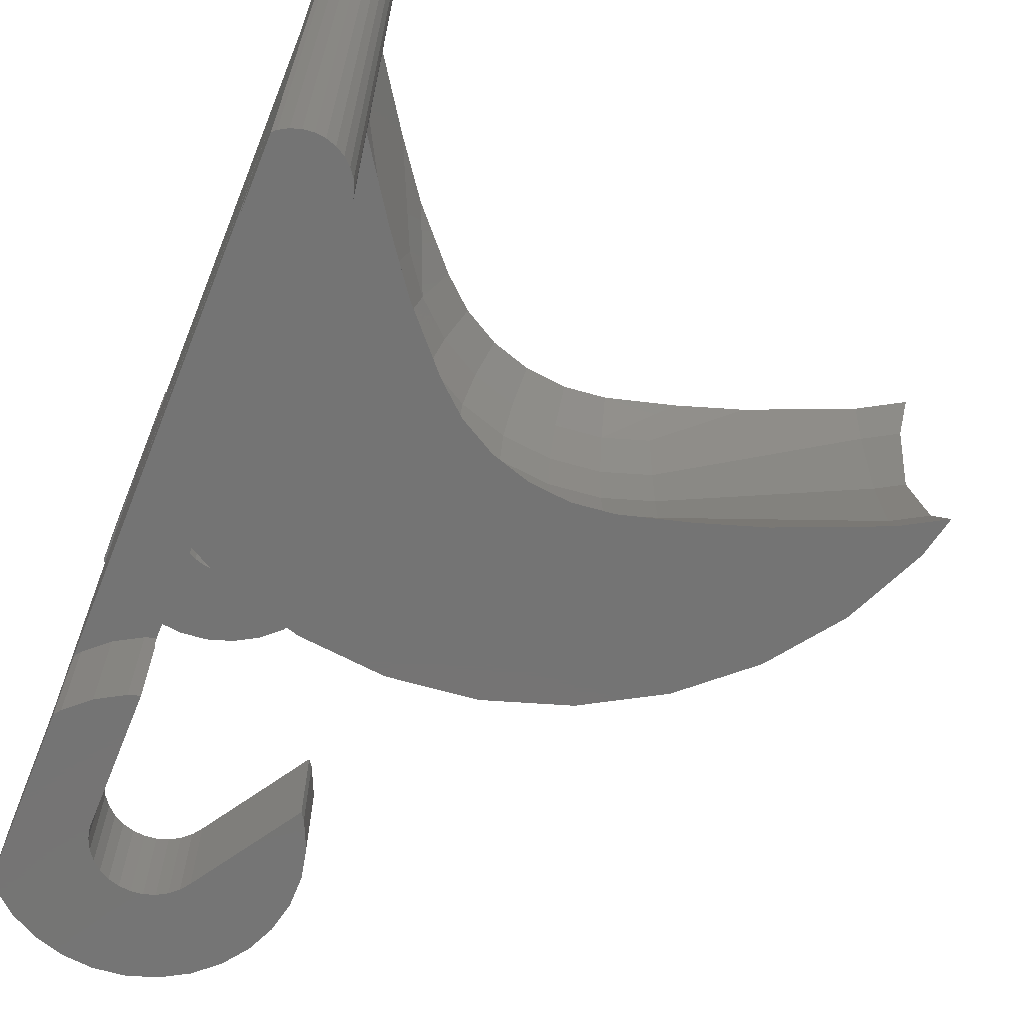
<metadata>
{"format":"stl","ext":"stl","renderer":"f3d","projection":"perspective","resolution":1024,"background":"white","views":[{"elev":-66.5,"azim":-111.9,"up":"+Y"}]}
</metadata>
<code>
# stl→obj: 403 verts, 802 faces
v 10.38 -9.2 5.172
v 9.995 -9.2 7.975
v 10.92 -9.2 7.78
v 9.055 -9.2 7.975
v 11.78 -9.2 7.397
v 8.134 -9.2 7.78
v 7.275 -9.2 7.397
v 10.66 -9.2 4.963
v 12.54 -9.2 6.844
v 10.9 -9.2 4.699
v 13.17 -9.2 6.145
v 11.08 -9.2 4.391
v 13.64 -9.2 5.33
v 7.075 -9.2 7.252
v 11.19 -9.2 4.053
v 13.93 -9.2 4.436
v 11.22 -9.2 3.7
v 14.01 -9.2 3.615
v 14.03 -9.2 3.5
v 11.19 -9.2 3.347
v 13.94 -9.2 2.679
v 13.93 -9.2 2.564
v 11.08 -9.2 3.009
v 13.64 -9.2 1.67
v 10.9 -9.2 2.701
v 13.17 -9.2 0.855
v 10.66 -9.2 2.437
v 12.54 -9.2 0.1558
v 9.334 -9.2 1.588
v 9.347 -9.2 2.009
v 9.703 -9.2 2.009
v 8.834 -9.2 1.951
v 8.63 -9.2 1.995
v 9.025 -9.2 1.866
v 12.32 -9.2 0
v 9.194 -9.2 1.743
v 10.38 -9.2 2.228
v 9.439 -9.2 1.407
v 9.525 -9.2 1
v 10.05 -9.2 2.083
v 9.503 -9.2 1.208
v 9.522 -9.2 1.026
v 9.506 -9.2 0.8177
v 9.503 -9.2 0.7921
v 9.439 -9.2 0.5933
v 9.334 -9.2 0.4122
v 9.194 -9.2 0.2569
v 9.025 -9.2 0.134
v 8.834 -9.2 0.04894
v 8.63 -9.2 0.005479
v 6.728 -9.2 0
v 6.721 -9.2 0.005479
v 5.302 -9.2 2.016
v 5.309 -9.2 1.995
v 6.721 9.2 0.005479
v 6.728 9.2 0
v 8.63 9.2 0.005479
v 5.302 9.2 2.016
v 8.63 9.2 1.995
v 9.347 9.2 2.009
v 5.309 9.2 1.995
v 10.38 9.2 5.172
v 9.055 9.2 7.975
v 8.134 9.2 7.78
v 9.995 9.2 7.975
v 7.275 9.2 7.397
v 10.92 9.2 7.78
v 7.075 9.2 7.252
v 11.78 9.2 7.397
v 10.66 9.2 4.963
v 12.54 9.2 6.844
v 10.9 9.2 4.699
v 13.17 9.2 6.145
v 11.08 9.2 4.391
v 13.64 9.2 5.33
v 11.19 9.2 4.053
v 13.93 9.2 4.436
v 13.94 9.2 4.321
v 11.22 9.2 3.7
v 14.03 9.2 3.5
v 14.01 9.2 3.385
v 11.19 9.2 3.347
v 13.93 9.2 2.564
v 11.08 9.2 3.009
v 13.64 9.2 1.67
v 10.9 9.2 2.701
v 13.17 9.2 0.855
v 10.66 9.2 2.437
v 12.32 9.2 0
v 10.38 9.2 2.228
v 9.525 9.2 1
v 10.05 9.2 2.083
v 9.439 9.2 1.407
v 9.703 9.2 2.009
v 8.834 9.2 1.951
v 9.025 9.2 1.866
v 9.194 9.2 1.743
v 9.334 9.2 1.588
v 9.503 9.2 1.208
v 9.506 9.2 1.182
v 9.522 9.2 0.9744
v 9.503 9.2 0.7921
v 9.439 9.2 0.5933
v 9.334 9.2 0.4122
v 9.194 9.2 0.2569
v 12.54 9.2 0.1558
v 9.025 9.2 0.134
v 8.834 9.2 0.04894
v 2.672 4.763 0.005479
v 2.672 -4.763 0.005479
v -8.413 -8.7 0.005479
v 6.721 -8.7 0.005479
v -8.413 -4.763 0.005479
v 6.721 8.7 0.005479
v -8.413 8.7 0.005479
v -8.413 4.763 0.005479
v 13.93 12.2 4.436
v 13.93 -12.2 4.436
v 14.03 -12.2 3.5
v 13.64 12.2 5.33
v 13.64 -12.2 5.33
v 14.03 12.2 3.5
v 13.17 12.2 6.145
v 12.54 12.2 6.844
v 12.54 -12.2 6.844
v 13.17 -12.2 6.145
v 13.17 12.2 0.855
v 13.64 12.2 1.67
v 13.64 -12.2 1.67
v 13.17 -12.2 0.855
v 5.414 -8.7 1.67
v 5.309 -8.7 1.995
v 5.414 -12.2 1.67
v 5.302 -12.2 2.016
v 5.414 12.2 1.67
v 5.302 12.2 2.016
v 5.414 8.7 1.67
v 5.309 8.7 1.995
v 10.38 12.2 5.172
v 9.995 12.2 7.975
v 10.92 12.2 7.78
v 9.055 12.2 7.975
v 11.78 12.2 7.397
v 8.134 12.2 7.78
v 7.275 12.2 7.397
v 10.66 12.2 4.963
v 10.9 12.2 4.699
v 11.08 12.2 4.391
v 7.075 12.2 7.252
v 11.19 12.2 4.053
v 11.22 12.2 3.7
v 11.19 12.2 3.347
v 13.93 12.2 2.564
v 11.08 12.2 3.009
v 10.9 12.2 2.701
v 10.66 12.2 2.437
v 12.54 12.2 0.1558
v 12.32 12.2 0
v 10.38 12.2 2.228
v 10.05 12.2 2.083
v 6.728 12.2 0
v 9.347 12.2 2.009
v 9.703 12.2 2.009
v 6.514 12.2 0.1558
v 5.884 12.2 0.855
v 11.78 -12.2 7.397
v 10.92 -12.2 7.78
v 13.93 -12.2 2.564
v 6.514 8.7 0.1558
v 6.728 -12.2 0
v 6.514 -12.2 0.1558
v 6.514 -8.7 0.1558
v 9.995 -12.2 7.975
v 9.055 -12.2 7.975
v 7.275 -12.2 7.397
v 7.075 -12.2 7.252
v 8.134 -12.2 7.78
v 12.32 -12.2 0
v 12.54 -12.2 0.1558
v 5.884 8.7 0.855
v 5.884 -12.2 0.855
v 5.884 -8.7 0.855
v 9.347 -12.2 2.009
v 10.38 -12.2 5.172
v 10.66 -12.2 4.963
v 10.9 -12.2 4.699
v 11.08 -12.2 4.391
v 11.19 -12.2 4.053
v 11.22 -12.2 3.7
v 11.19 -12.2 3.347
v 11.08 -12.2 3.009
v 10.9 -12.2 2.701
v 10.66 -12.2 2.437
v 10.38 -12.2 2.228
v 10.05 -12.2 2.083
v 9.703 -12.2 2.009
v 5.695 4.763 11.84
v 5.695 -4.763 11.84
v 6 -4.763 8.938
v 4.795 -4.763 14.61
v 4.795 4.763 14.61
v 6 4.763 8.938
v -0.9688 4.763 21.01
v 1.389 -4.763 19.3
v 1.389 4.763 19.3
v -0.9688 -4.763 21.01
v 2.667 4.763 0
v 2.667 -4.763 0
v 3.338 -4.763 17.13
v 3.338 4.763 17.13
v -3.631 4.763 22.19
v -3.933 0 22.26
v -3.631 -4.763 22.19
v -4.085 1.106 22.29
v -4.387 3.301 22.35
v -5.009 4.763 22.49
v -4.085 -1.106 22.29
v -4.387 -3.301 22.35
v -5.009 -4.763 22.49
v -4.186 4.763 21.06
v -2.781 4.763 17.67
v -2.09 4.763 15.55
v -2.349 4.763 16.34
v -1.486 4.763 13.31
v -1.484 4.763 13.29
v -1.342 4.763 11.94
v -1.484 4.763 10.59
v -1.486 4.763 10.57
v -1.493 4.763 10.55
v -1.912 4.763 9.255
v 5.695 4.763 6.04
v -1.923 4.763 9.236
v -2.602 4.763 8.061
v 4.795 4.763 3.269
v -2.616 4.763 8.045
v 4.059 4.763 1.995
v -3.524 4.763 7.036
v -4.503 4.763 6.167
v -5.396 4.763 5.373
v -6.073 4.763 4.881
v -8.413 4.763 1.995
v -7.205 4.763 4.059
v -9.368 4.763 2.492
v -9.525 4.763 2.497
v -9.061 4.763 2.427
v -8.775 4.763 2.299
v -8.521 4.763 2.115
v -9.525 4.763 2.492
v -8.418 4.763 0
v -4.186 -4.763 21.06
v -2.781 -4.763 17.67
v -2.349 -4.763 16.34
v -2.09 -4.763 15.55
v -1.486 -4.763 13.31
v -1.484 -4.763 13.29
v -1.342 -4.763 11.94
v -1.484 -4.763 10.59
v -1.486 -4.763 10.57
v -1.493 -4.763 10.55
v -1.912 -4.763 9.255
v 5.695 -4.763 6.04
v -1.923 -4.763 9.236
v -2.602 -4.763 8.061
v 4.795 -4.763 3.269
v -2.616 -4.763 8.045
v 4.059 -4.763 1.995
v -3.524 -4.763 7.036
v -4.503 -4.763 6.167
v -5.396 -4.763 5.373
v -6.073 -4.763 4.881
v -8.413 -4.763 1.995
v -7.205 -4.763 4.059
v -9.368 -4.763 2.492
v -9.525 -4.763 2.497
v -9.525 -4.763 2.492
v -9.061 -4.763 2.427
v -8.775 -4.763 2.299
v -8.521 -4.763 2.115
v -8.418 -4.763 0
v 0.02218 -1.692 11.94
v 0.2 0 11.94
v -0.1518 -1.692 10.28
v -3.752 -3.301 21.25
v -0.666 3.31 10.39
v -0.5035 3.31 11.94
v -4.221 3.31 5.499
v -8.768 2.937 2.294
v -3.958 1.692 5.044
v -8.775 2.963 2.299
v -8.894 3.303 2.352
v -0.666 1.692 15.18
v -0.5035 0 15.25
v -3.435 0 21.39
v -0.666 3.31 13.48
v -0.1518 1.692 13.59
v -1.146 3.31 14.96
v 0.02218 1.692 11.94
v -1.146 -3.31 14.96
v -0.666 -3.31 13.48
v -2.963 3.31 6.413
v -2.611 1.692 6.022
v -3.752 3.301 21.25
v -9.061 3.783 2.427
v -9.368 4.478 2.492
v -9.525 4.748 2.492
v -2.611 -1.692 6.022
v -3.958 -1.692 5.044
v -4.221 -3.31 5.499
v -3.869 0 4.89
v -0.666 -3.31 10.39
v -2.492 0 5.89
v -1.498 1.692 7.259
v -0.1518 1.692 10.28
v -0.5035 -3.31 11.94
v -1.923 -3.31 7.568
v -1.498 -1.692 7.259
v -2.963 -3.31 6.413
v -0.666 -1.692 15.18
v -1.146 -3.31 8.914
v -0.666 -1.692 8.7
v -1.923 3.31 7.568
v 0.02218 0 10.25
v -1.354 0 7.154
v -1.146 3.31 8.914
v -0.5035 0 8.628
v 0.02218 0 13.63
v -8.521 -0.2674 2.115
v -8.502 0 2.093
v -8.534 -0.4103 2.124
v -0.1518 -1.692 13.59
v -8.534 0.4103 2.124
v -8.521 0.2674 2.115
v -8.894 -3.303 2.352
v -9.061 -3.783 2.427
v -9.368 -4.478 2.492
v -9.525 -4.748 2.492
v -0.666 1.692 8.7
v -8.768 -2.937 2.294
v -8.775 -2.963 2.299
v -8.413 8.7 1.995
v -8.413 -8.7 1.995
v -8.311 8.7 1.882
v -8.058 8.7 0.6881
v -8.155 8.7 1.61
v -8.058 8.7 1.312
v -8.025 8.7 1
v -8.155 8.7 0.3899
v -8.311 8.7 0.1183
v -8.311 -8.7 1.882
v -8.155 -8.7 1.61
v -8.058 -8.7 1.312
v -8.025 -8.7 1
v -8.058 -8.7 0.6881
v -8.155 -8.7 0.3899
v -8.311 -8.7 0.1183
v -8.025 12.2 1
v -8.058 12.2 1.312
v -8.058 -12.2 1.312
v -8.025 -12.2 1
v -8.155 12.2 1.61
v -8.311 12.2 1.882
v -8.311 -12.2 1.882
v -8.155 -12.2 1.61
v -10.28 12.2 2.299
v -9.989 -12.2 2.427
v -9.989 12.2 2.427
v -10.28 -12.2 2.299
v -8.058 -12.2 0.6881
v -8.058 12.2 0.6881
v -8.775 12.2 2.299
v -8.521 12.2 2.115
v -8.521 -12.2 2.115
v -8.775 -12.2 2.299
v -9.368 12.2 2.492
v -9.682 12.2 2.492
v -9.682 -12.2 2.492
v -9.368 -12.2 2.492
v -9.061 12.2 2.427
v -9.061 -12.2 2.427
v -11.03 -12.2 1
v -10.99 12.2 1.312
v -11.03 12.2 1
v -10.99 -12.2 1.312
v -10.9 -12.2 1.61
v -10.74 12.2 1.882
v -10.9 12.2 1.61
v -10.74 -12.2 1.882
v -10.63 -12.2 0
v -10.74 12.2 0.1183
v -10.63 12.2 0
v -10.74 -12.2 0.1183
v -10.9 12.2 0.3899
v -10.9 -12.2 0.3899
v -10.99 12.2 0.6881
v -10.99 -12.2 0.6881
v -10.53 -12.2 2.115
v -8.418 -12.2 0
v -8.155 -12.2 0.3899
v -8.311 -12.2 0.1183
v -10.53 12.2 2.115
v -8.155 12.2 0.3899
v -8.311 12.2 0.1183
v -8.418 12.2 0
f 1 2 3
f 2 1 4
f 1 3 5
f 4 1 6
f 6 1 7
f 8 5 9
f 10 9 11
f 12 11 13
f 7 1 14
f 5 8 1
f 9 10 8
f 15 13 16
f 11 12 10
f 13 15 12
f 16 17 15
f 18 17 16
f 19 17 18
f 19 20 17
f 21 20 19
f 22 20 21
f 20 22 23
f 24 23 22
f 23 24 25
f 26 25 24
f 25 26 27
f 28 27 26
f 29 30 31
f 30 32 33
f 30 34 32
f 35 27 28
f 30 36 34
f 27 35 37
f 30 29 36
f 31 38 29
f 39 37 35
f 40 38 31
f 37 39 40
f 41 40 42
f 38 40 41
f 40 39 42
f 39 35 43
f 43 35 44
f 44 35 45
f 45 35 46
f 46 35 47
f 47 35 48
f 48 35 49
f 49 35 50
f 51 50 35
f 50 51 52
f 33 53 30
f 53 33 54
f 55 56 57
f 58 59 60
f 59 58 61
f 62 63 64
f 63 62 65
f 62 64 66
f 65 62 67
f 62 66 68
f 67 62 69
f 70 69 62
f 69 70 71
f 72 71 70
f 71 72 73
f 74 73 72
f 73 74 75
f 76 75 74
f 75 76 77
f 77 76 78
f 79 78 76
f 79 80 78
f 79 81 80
f 82 81 79
f 83 82 84
f 85 84 86
f 82 83 81
f 87 86 88
f 89 88 90
f 91 90 92
f 93 92 94
f 95 60 59
f 96 60 95
f 97 60 96
f 98 60 97
f 60 98 94
f 93 94 98
f 84 85 83
f 92 93 99
f 92 99 100
f 92 100 91
f 90 91 89
f 89 91 101
f 86 87 85
f 89 101 102
f 89 102 103
f 89 103 104
f 89 104 105
f 88 106 87
f 89 105 107
f 89 107 108
f 89 108 57
f 88 89 106
f 89 57 56
f 41 100 99
f 100 41 42
f 36 98 97
f 98 36 29
f 61 33 59
f 33 61 54
f 42 91 100
f 91 42 39
f 50 108 49
f 108 50 57
f 59 32 95
f 32 59 33
f 96 36 97
f 36 96 34
f 45 104 103
f 104 45 46
f 109 57 110
f 111 110 112
f 110 111 113
f 112 50 52
f 110 50 112
f 50 110 57
f 57 114 55
f 57 109 114
f 115 109 116
f 109 115 114
f 29 93 98
f 93 29 38
f 95 34 96
f 34 95 32
f 39 101 91
f 101 39 43
f 46 105 104
f 105 46 47
f 44 103 102
f 103 44 45
f 38 99 93
f 99 38 41
f 48 105 47
f 105 48 107
f 43 102 101
f 102 43 44
f 49 107 48
f 107 49 108
f 117 77 78
f 118 18 16
f 18 118 119
f 75 117 120
f 117 75 77
f 121 16 13
f 16 121 118
f 78 122 117
f 122 78 80
f 19 18 119
f 71 123 124
f 123 71 73
f 125 11 9
f 11 125 126
f 85 127 128
f 127 85 87
f 129 26 24
f 26 129 130
f 131 54 132
f 133 54 131
f 134 54 133
f 54 134 53
f 135 61 136
f 137 61 135
f 138 61 137
f 132 61 138
f 61 132 54
f 136 61 58
f 139 140 141
f 140 139 142
f 139 141 143
f 142 139 144
f 144 139 145
f 146 143 124
f 147 124 123
f 148 123 120
f 145 139 149
f 143 146 139
f 124 147 146
f 150 120 117
f 123 148 147
f 120 150 148
f 117 151 150
f 122 151 117
f 122 152 151
f 153 152 122
f 152 153 154
f 128 154 153
f 154 128 155
f 127 155 128
f 155 127 156
f 157 156 127
f 156 158 159
f 158 156 157
f 159 158 160
f 161 162 158
f 160 158 163
f 164 162 161
f 163 158 162
f 135 162 165
f 162 135 136
f 162 164 165
f 3 166 5
f 166 3 167
f 141 69 143
f 69 141 67
f 143 71 124
f 71 143 69
f 5 125 9
f 125 5 166
f 83 128 153
f 128 83 85
f 168 24 22
f 24 168 129
f 114 169 55
f 55 161 56
f 164 55 169
f 55 164 161
f 170 52 51
f 171 52 170
f 172 52 171
f 52 172 112
f 73 120 123
f 120 73 75
f 126 13 11
f 13 126 121
f 140 67 141
f 67 140 65
f 2 167 3
f 167 2 173
f 142 65 140
f 65 142 63
f 4 173 2
f 173 4 174
f 14 175 7
f 175 14 176
f 149 66 145
f 66 149 68
f 144 63 142
f 63 144 64
f 6 174 4
f 174 6 177
f 89 157 106
f 157 89 158
f 178 28 179
f 28 178 35
f 87 157 127
f 157 87 106
f 130 28 26
f 28 130 179
f 81 153 122
f 153 81 83
f 21 168 22
f 119 21 19
f 21 119 168
f 80 81 122
f 180 135 165
f 135 180 137
f 181 131 182
f 131 181 133
f 169 165 164
f 165 169 180
f 171 182 172
f 182 171 181
f 7 177 6
f 177 7 175
f 145 64 144
f 64 145 66
f 181 183 133
f 133 183 134
f 184 174 177
f 174 184 173
f 184 177 175
f 173 184 167
f 184 175 176
f 167 184 166
f 185 166 184
f 166 185 125
f 186 125 185
f 125 186 126
f 187 126 186
f 126 187 121
f 188 121 187
f 121 188 118
f 189 118 188
f 189 119 118
f 190 119 189
f 168 190 191
f 129 191 192
f 190 168 119
f 130 192 193
f 178 193 194
f 178 194 195
f 178 195 196
f 191 129 168
f 171 183 181
f 170 183 171
f 178 196 170
f 183 170 196
f 193 178 179
f 192 130 129
f 193 179 130
f 189 15 17
f 15 189 188
f 79 150 151
f 150 79 76
f 184 8 185
f 8 184 1
f 62 146 70
f 146 62 139
f 187 10 12
f 10 187 186
f 74 147 148
f 147 74 72
f 136 60 162
f 60 136 58
f 53 183 30
f 183 53 134
f 176 1 184
f 1 176 14
f 68 139 62
f 139 68 149
f 188 12 15
f 12 188 187
f 76 148 150
f 148 76 74
f 192 23 25
f 23 192 191
f 86 154 155
f 154 86 84
f 31 195 40
f 195 31 196
f 163 92 160
f 92 163 94
f 186 8 10
f 8 186 185
f 72 146 147
f 146 72 70
f 30 196 31
f 196 30 183
f 162 94 163
f 94 162 60
f 40 194 37
f 194 40 195
f 160 90 159
f 90 160 92
f 37 193 27
f 193 37 194
f 159 88 156
f 88 159 90
f 193 25 27
f 25 193 192
f 88 155 156
f 155 88 86
f 191 20 23
f 20 191 190
f 84 152 154
f 152 84 82
f 190 17 20
f 17 190 189
f 82 151 152
f 151 82 79
f 197 198 199
f 200 197 201
f 197 200 198
f 202 197 199
f 203 204 205
f 204 203 206
f 110 207 109
f 207 110 208
f 209 201 210
f 201 209 200
f 211 212 213
f 211 214 212
f 211 215 214
f 215 211 216
f 217 213 212
f 218 213 217
f 213 218 219
f 211 206 203
f 206 211 213
f 211 220 216
f 203 220 211
f 221 203 205
f 203 221 220
f 222 205 210
f 205 223 221
f 205 222 223
f 224 210 201
f 210 224 222
f 201 225 224
f 201 226 225
f 197 226 201
f 197 227 226
f 197 228 227
f 202 228 197
f 228 202 229
f 229 202 230
f 231 230 202
f 230 231 232
f 232 231 233
f 234 233 231
f 233 234 235
f 236 235 234
f 235 236 237
f 237 236 238
f 238 236 239
f 239 236 240
f 241 240 236
f 242 243 244
f 242 245 243
f 242 246 245
f 242 247 246
f 240 241 242
f 242 241 247
f 244 243 248
f 207 116 109
f 116 207 249
f 250 213 219
f 250 206 213
f 251 206 250
f 206 251 204
f 252 204 251
f 253 204 252
f 204 253 209
f 254 209 253
f 209 254 200
f 255 200 254
f 256 200 255
f 256 198 200
f 257 198 256
f 258 198 257
f 199 258 259
f 199 259 260
f 261 260 262
f 258 199 198
f 261 262 263
f 264 263 265
f 266 265 267
f 266 267 268
f 260 261 199
f 266 268 269
f 266 269 270
f 271 270 272
f 263 264 261
f 273 272 274
f 273 274 275
f 276 272 273
f 277 272 276
f 278 272 277
f 271 272 278
f 270 271 266
f 265 266 264
f 208 113 279
f 113 208 110
f 261 234 231
f 234 261 264
f 204 210 205
f 210 204 209
f 202 261 231
f 199 261 202
f 264 236 234
f 236 264 266
f 280 281 282
f 219 283 250
f 283 219 218
f 284 227 228
f 227 284 285
f 286 287 288
f 286 289 287
f 289 286 290
f 291 292 293
f 293 212 214
f 294 295 296
f 297 281 295
f 253 298 299
f 298 253 252
f 239 286 300
f 286 239 240
f 301 300 286
f 298 252 251
f 302 221 296
f 221 302 220
f 291 293 302
f 300 238 239
f 242 290 286
f 242 303 290
f 242 304 303
f 244 304 242
f 304 244 305
f 306 307 308
f 309 301 288
f 302 214 215
f 214 302 293
f 280 282 310
f 306 311 309
f 311 312 301
f 297 285 284
f 313 297 284
f 295 291 296
f 255 299 314
f 299 255 254
f 294 225 285
f 225 294 224
f 212 293 217
f 315 316 317
f 265 315 317
f 315 265 263
f 292 318 293
f 251 283 298
f 283 251 250
f 319 320 316
f 259 310 319
f 310 259 258
f 321 235 300
f 235 321 233
f 300 235 237
f 300 237 238
f 286 240 242
f 281 322 282
f 316 323 311
f 296 291 302
f 324 232 321
f 232 324 230
f 301 312 300
f 314 256 255
f 316 311 306
f 268 317 269
f 306 309 307
f 282 320 319
f 257 310 258
f 310 257 314
f 325 323 316
f 326 292 291
f 281 297 313
f 312 321 300
f 283 217 293
f 217 283 218
f 318 298 283
f 297 295 294
f 267 317 268
f 327 309 328
f 329 309 327
f 309 329 307
f 330 280 299
f 293 318 283
f 262 319 315
f 319 262 260
f 285 297 294
f 224 294 222
f 311 301 309
f 288 301 286
f 317 306 308
f 316 306 317
f 326 330 318
f 281 280 330
f 302 216 220
f 216 302 215
f 326 281 330
f 292 326 318
f 310 282 319
f 299 254 253
f 319 316 315
f 226 285 225
f 296 222 294
f 222 296 223
f 223 296 221
f 295 326 291
f 281 326 295
f 331 309 288
f 309 332 328
f 309 331 332
f 331 288 287
f 282 322 320
f 323 312 311
f 265 317 267
f 308 269 317
f 269 308 270
f 333 272 308
f 334 272 333
f 335 272 334
f 274 335 336
f 335 274 272
f 314 280 310
f 280 314 299
f 318 330 298
f 330 299 298
f 259 319 260
f 262 315 263
f 285 226 227
f 323 325 312
f 337 324 312
f 321 232 233
f 312 324 321
f 313 284 324
f 322 313 337
f 338 308 307
f 339 308 338
f 308 339 333
f 307 329 338
f 270 308 272
f 256 314 257
f 337 313 324
f 322 281 313
f 324 229 230
f 284 229 324
f 229 284 228
f 322 325 320
f 320 325 316
f 325 322 337
f 325 337 312
f 244 248 305
f 274 336 275
f 138 236 132
f 340 236 138
f 236 340 241
f 266 132 236
f 341 266 271
f 266 341 132
f 138 342 340
f 343 138 137
f 138 344 342
f 138 345 344
f 138 346 345
f 347 137 180
f 138 343 346
f 137 347 343
f 348 180 169
f 180 348 347
f 115 169 114
f 169 115 348
f 349 132 341
f 350 132 349
f 351 132 350
f 352 132 351
f 353 132 352
f 132 353 131
f 354 131 353
f 131 354 182
f 355 182 354
f 182 355 172
f 111 172 355
f 172 111 112
f 345 356 357
f 356 345 346
f 358 352 351
f 352 358 359
f 342 360 361
f 360 342 344
f 362 350 349
f 350 362 363
f 364 365 366
f 365 364 367
f 359 353 352
f 353 359 368
f 346 369 356
f 369 346 343
f 370 247 371
f 247 370 246
f 277 372 278
f 372 277 373
f 331 327 332
f 331 329 327
f 289 331 287
f 331 289 329
f 339 329 289
f 329 339 338
f 371 340 361
f 247 340 371
f 340 247 241
f 361 340 342
f 278 341 271
f 372 341 278
f 362 341 372
f 341 362 349
f 332 327 328
f 374 248 243
f 375 305 248
f 305 375 336
f 376 336 375
f 375 248 374
f 305 335 304
f 335 305 336
f 275 377 273
f 275 376 377
f 336 376 275
f 378 246 370
f 246 378 245
f 276 373 277
f 373 276 379
f 290 339 289
f 290 333 339
f 303 333 290
f 333 303 334
f 380 381 382
f 381 380 383
f 384 385 386
f 385 384 387
f 388 389 390
f 389 388 391
f 391 392 389
f 392 391 393
f 393 394 392
f 394 393 395
f 344 357 360
f 357 344 345
f 363 351 350
f 351 363 358
f 374 245 378
f 245 374 243
f 273 379 276
f 379 273 377
f 304 334 303
f 334 304 335
f 365 377 376
f 365 379 377
f 367 379 365
f 367 373 379
f 396 373 367
f 396 372 373
f 387 372 396
f 387 362 372
f 384 362 387
f 384 363 362
f 383 363 384
f 383 358 363
f 380 358 383
f 380 359 358
f 388 380 395
f 380 388 359
f 388 395 393
f 397 359 388
f 388 393 391
f 359 397 368
f 368 397 398
f 398 397 399
f 383 386 381
f 386 383 384
f 366 376 375
f 376 366 365
f 400 367 364
f 367 400 396
f 387 400 385
f 400 387 396
f 343 401 369
f 401 343 347
f 368 354 353
f 354 368 398
f 347 402 401
f 402 347 348
f 398 355 354
f 355 398 399
f 395 382 394
f 382 395 380
f 378 375 374
f 378 366 375
f 370 366 378
f 370 364 366
f 371 364 370
f 371 400 364
f 361 400 371
f 361 385 400
f 360 385 361
f 360 386 385
f 357 386 360
f 357 381 386
f 356 381 357
f 356 382 381
f 403 356 369
f 356 403 382
f 403 369 401
f 390 382 403
f 403 401 402
f 382 390 394
f 394 390 392
f 392 390 389
f 348 403 402
f 115 403 348
f 249 115 116
f 115 249 403
f 355 399 111
f 111 279 113
f 111 397 279
f 397 111 399
f 388 279 397
f 279 388 249
f 390 249 388
f 249 390 403
f 279 207 208
f 207 279 249
f 170 35 178
f 35 170 51
f 56 158 89
f 158 56 161

</code>
